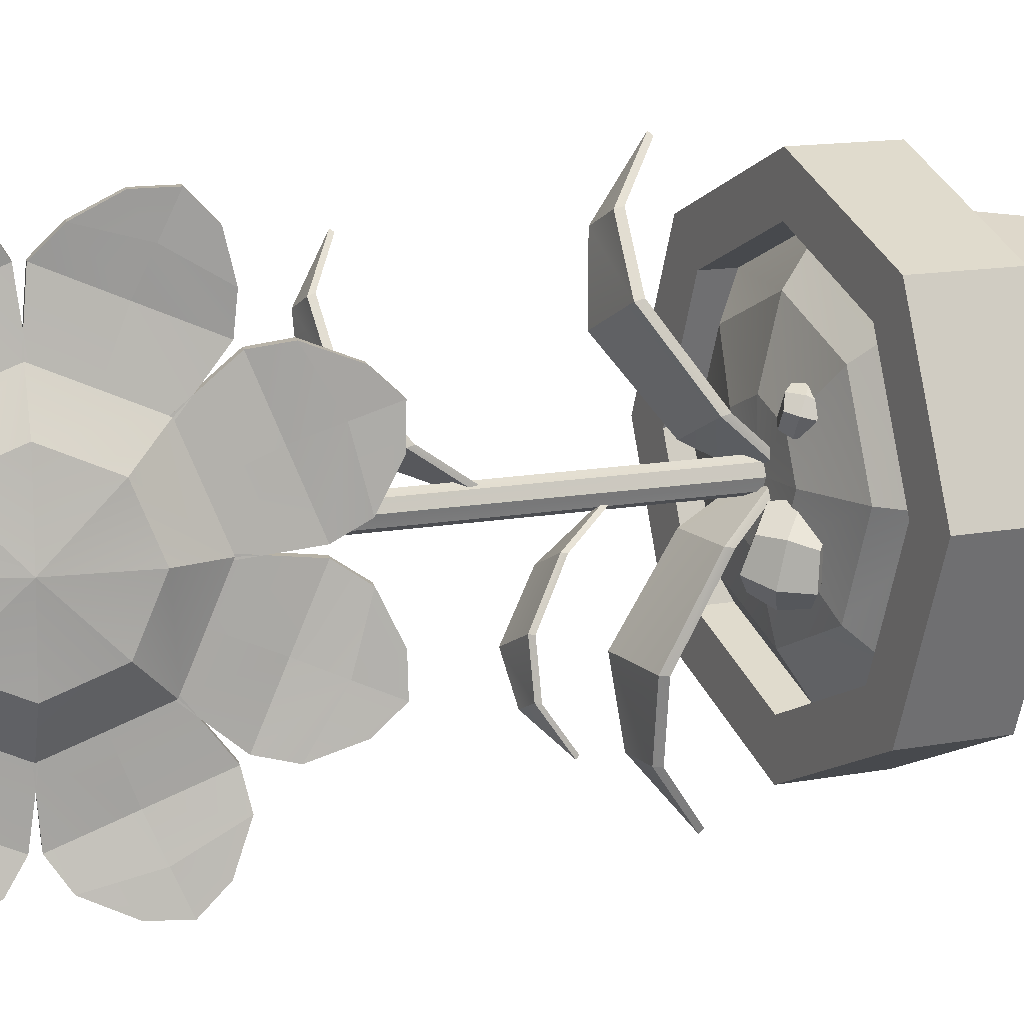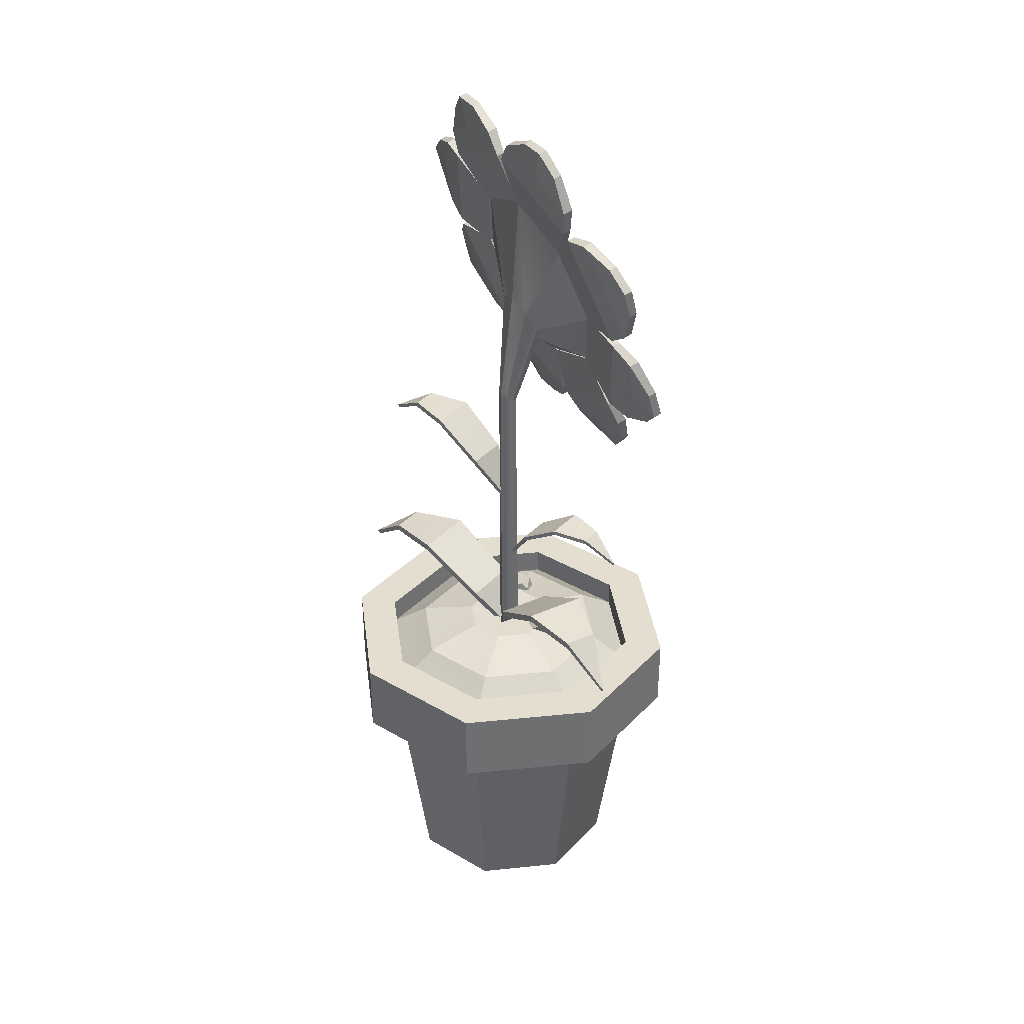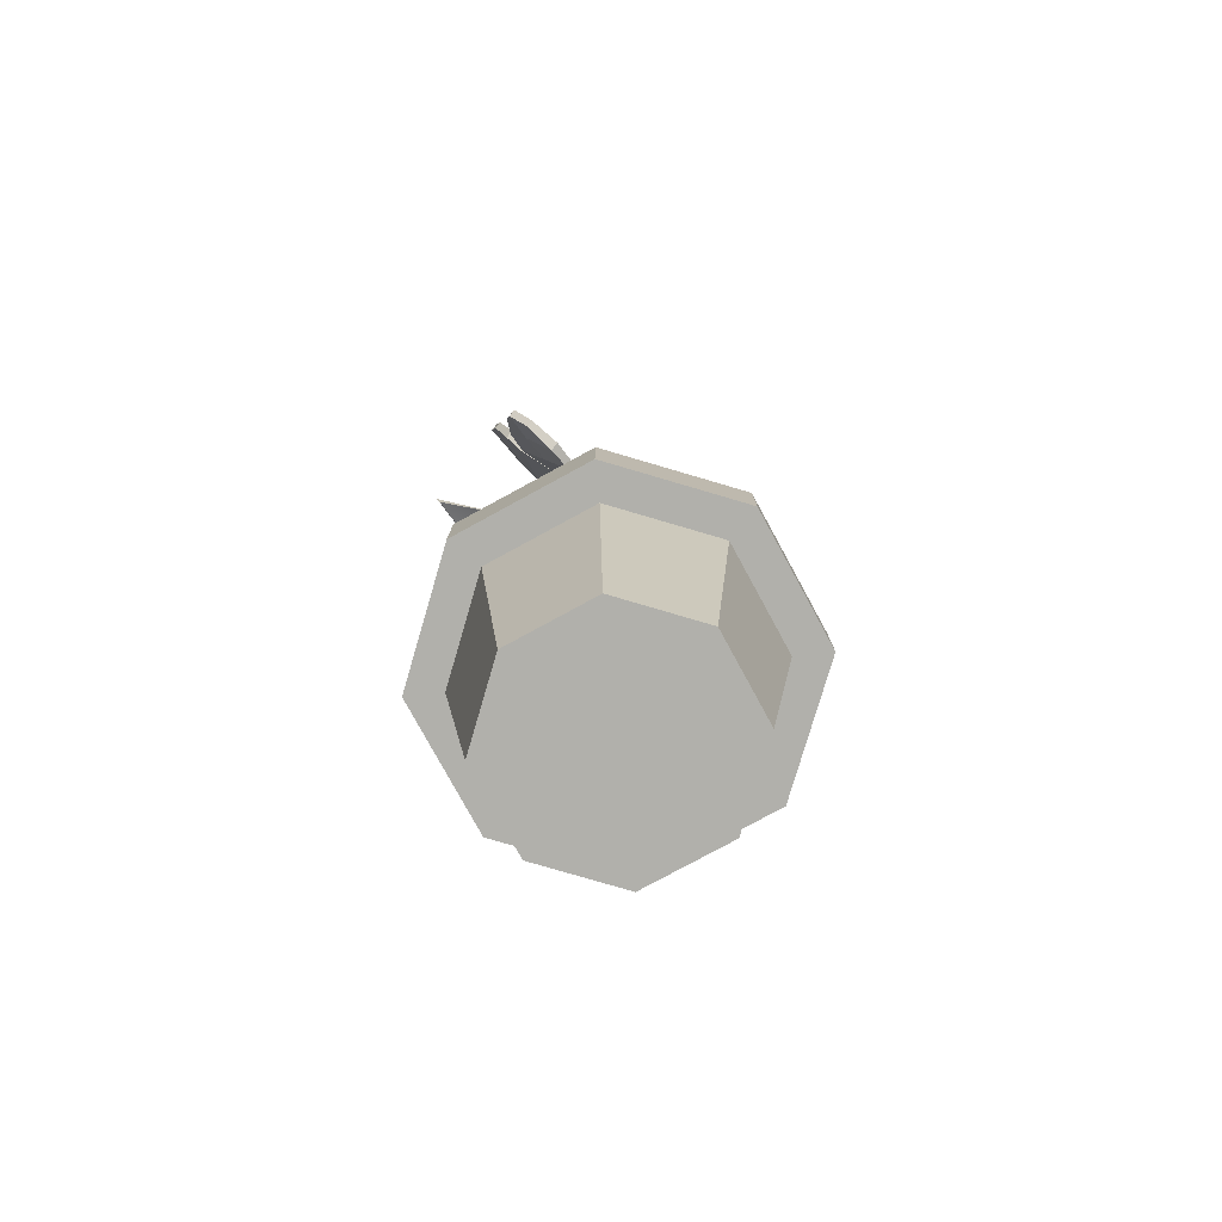
<metadata>
{"format":"obj","ext":"obj","renderer":"f3d","projection":"perspective","resolution":1024,"background":"white","views":[{"elev":12.3,"azim":-115.2,"up":"+Z"},{"elev":35.9,"azim":149.9,"up":"+Y"},{"elev":-78.5,"azim":-128.9,"up":"+Y"}]}
</metadata>
<code>
o flower_01_Cube.007
v -38.31 64.68 1.1e-05
v -38.31 48.61 8e-06
v -27.09 48.61 27.09
v -27.09 64.68 27.09
v -2.6e-05 64.68 -38.31
v -2.6e-05 48.61 -38.31
v -27.09 48.61 -27.09
v -27.09 64.68 -27.09
v 38.31 64.68 -1.5e-05
v 38.31 48.61 -1.8e-05
v 27.09 48.61 -27.09
v 27.09 64.68 -27.09
v 0 64.68 38.31
v 0 48.61 38.31
v 27.09 48.61 27.09
v 27.09 64.68 27.09
v 0 48.61 30.63
v 21.66 48.61 21.66
v -21.66 48.61 21.66
v -21.66 48.61 -21.66
v -30.63 48.61 8e-06
v 21.66 48.61 -21.66
v 0 48.61 -30.63
v 30.63 48.61 8e-06
v -23.98 0.7938 0
v -16.96 0.7938 16.96
v 0 0.7939 -23.98
v -16.96 0.7939 -16.96
v 23.98 0.7938 0
v 16.96 0.7939 -16.96
v 0 0.7938 23.98
v 16.96 0.7938 16.96
v 0 0.7938 0
v -20.94 64.68 20.94
v -29.62 64.68 1.1e-05
v -20.94 64.68 -20.94
v 0 64.68 -29.62
v 20.94 64.68 -20.94
v 29.62 64.68 1.1e-05
v 20.94 64.68 20.94
v 0 64.68 29.62
v 0 59.04 29.62
v -20.94 59.04 20.94
v 20.94 59.04 20.94
v 20.94 59.04 -20.94
v 29.62 59.04 1e-05
v -20.94 59.04 -20.94
v 0 59.04 -29.62
v -29.62 59.04 1e-05
v 15.22 64.68 -15.22
v 21.52 64.68 1.1e-05
v -15.22 64.68 -15.22
v 0 64.68 -21.52
v -15.22 64.68 15.22
v -21.52 64.68 1.1e-05
v 15.22 64.68 15.22
v 0 64.68 21.52
v 0 67.71 9.488
v -6.709 67.71 6.709
v 6.709 67.71 6.709
v 6.709 67.71 -6.709
v 9.488 67.71 1.1e-05
v -6.709 67.71 -6.709
v 0 67.71 -9.488
v -9.488 67.71 1.1e-05
v 0 67.71 1.1e-05
v -0.4497 21.5 2.51
v 1.325 21.5 1.775
v 1.381 131.9 1.713
v 0.216 131.2 2.425
v 2.06 21.5 4e-06
v 1.325 21.5 -1.775
v 1.381 131.9 -1.713
v 1.862 132.2 2.2e-05
v -0.4497 21.5 -2.51
v -2.224 21.5 -1.775
v -0.9513 130.4 -1.717
v 0.216 131.2 -2.425
v -2.959 21.5 4e-06
v -2.224 21.5 1.775
v -0.9513 130.4 1.717
v -1.435 130.1 2.1e-05
v -5.194 146.7 4.674
v -12.74 144.4 15.72
v -14.46 138.2 2.3e-05
v -5.933 145.1 2.4e-05
v -12.74 144.4 -15.72
v -5.194 146.7 -4.674
v -8.577 159.6 -22.23
v -3.397 150.4 -6.601
v -4.414 174.7 -15.72
v -1.646 154.2 -4.635
v -2.69 181 2.9e-05
v -0.9699 155.8 2.5e-05
v -4.414 174.7 15.72
v -1.646 154.2 4.635
v -8.577 159.6 22.23
v -3.397 150.4 6.601
v 12.44 120.1 21.79
v 7.598 120.1 23.9
v 2.219 119.7 16.58
v 11.15 119.6 12.7
v -1.248 111.9 7.487
v 6.725 111.8 4.026
v -0.5661 99.79 -0.7311
v 12.94 115.5 29.78
v -11.38 101 -21.33
v -7.217 101 -23.08
v -2.681 101.3 -16.78
v -10.36 101.3 -13.53
v 0.359 95.41 -8.415
v -6.494 95.41 -5.524
v -0.04932 85.66 -0.519
v -11.61 96.42 -27.75
v -11.3 101.9 -21.14
v -10.28 102.2 -13.35
v -2.603 102.2 -16.59
v -7.138 101.9 -22.9
v -6.416 96.31 -5.338
v 0.4373 96.31 -8.23
v 0.02889 86.56 -0.3336
v -11.8 96.95 -28.2
v 12.31 121.1 21.47
v 11.03 120.7 12.38
v 2.092 120.8 16.26
v 7.471 121.2 23.57
v 6.599 112.9 3.706
v -1.374 113 7.166
v -0.6927 100.9 -1.052
v 13.13 116.1 30.18
v -10.36 170 -9.921
v -9.273 174 2.8e-05
v -15.62 150.9 -9.921
v -12.99 160.5 -14.03
v -15.62 150.9 9.922
v -16.71 146.9 2.4e-05
v -10.36 170 9.922
v -12.99 160.5 14.03
v -14.73 160.9 2.6e-05
v -16.45 128.7 0.7715
v -20.32 121.4 10.68
v -19.25 125.3 20.47
v -14.11 137.2 22.13
v -14.11 137.2 -22.13
v -19.25 125.3 -20.47
v -20.32 121.4 -10.68
v -16.45 128.7 -0.7715
v -2.095 180.9 -23.22
v -4.406 179.3 -35.57
v -6.998 169.9 -39.62
v -7.753 160.3 -32.07
v -1.806 182 22.13
v -0.4054 193.9 20.47
v 0.6681 197.8 10.68
v 0.537 190.5 0.7716
v -13.82 138.2 23.22
v -15.25 139.9 35.57
v -12.66 149.3 39.62
v -8.161 158.8 32.07
v -8.161 158.8 -32.07
v -12.66 149.3 -39.62
v -15.25 139.9 -35.57
v -13.82 138.2 -23.22
v 0.537 190.5 -0.7715
v 0.6681 197.8 -10.68
v -0.4054 193.9 -20.47
v -1.806 182 -22.13
v -7.753 160.3 32.07
v -6.998 169.9 39.62
v -4.406 179.3 35.57
v -2.095 180.9 23.22
v -9.079 159.2 20.91
v -4.968 174.1 14.48
v -5.129 173.6 15.09
v -3.427 179.8 -0.4313
v -3.427 179.8 0.4313
v -5.129 173.6 -15.09
v -4.968 174.1 -14.48
v -9.079 159.2 -20.91
v -8.85 160 -20.91
v -12.96 145 -14.48
v -12.8 145.6 -15.09
v -14.5 139.4 0.4313
v -14.5 139.4 -0.4313
v -12.8 145.6 15.09
v -12.96 145 14.48
v -8.85 160 20.91
v -14.86 128.2 0.7715
v -12.52 136.8 22.13
v -17.66 124.9 20.47
v -18.73 120.9 10.68
v -12.52 136.8 -22.13
v -14.86 128.2 -0.7715
v -18.73 120.9 -10.68
v -17.66 124.9 -20.47
v -0.5077 180.5 -23.22
v -6.165 159.9 -32.07
v -5.41 169.5 -39.62
v -2.818 178.9 -35.57
v -0.2187 181.5 22.13
v 2.125 190.1 0.7716
v 2.256 197.4 10.68
v 1.182 193.5 20.47
v -12.23 137.8 23.22
v -6.574 158.4 32.07
v -11.07 148.9 39.62
v -13.66 139.4 35.57
v -6.574 158.4 -32.07
v -12.23 137.8 -23.22
v -13.66 139.4 -35.57
v -11.07 148.9 -39.62
v 2.125 190.1 -0.7715
v -0.2187 181.5 -22.13
v 1.182 193.5 -20.47
v 2.256 197.4 -10.68
v -6.165 159.9 32.07
v -0.5077 180.5 23.22
v -2.818 178.9 35.57
v -5.41 169.5 39.62
v -7.491 158.7 20.91
v -3.38 173.7 14.48
v -3.542 173.1 15.09
v -1.839 179.3 -0.4313
v -1.839 179.3 0.4313
v -3.542 173.1 -15.09
v -3.38 173.7 -14.48
v -7.491 158.7 -20.91
v -7.263 159.6 -20.91
v -11.37 144.6 -14.48
v -11.21 145.2 -15.09
v -12.92 139 0.4313
v -12.92 139 -0.4313
v -11.21 145.2 15.09
v -11.37 144.6 14.48
v -7.263 159.6 20.91
v 15.43 80.72 28.38
v 8.964 80.71 31.22
v 1.752 81.64 21.47
v 13.69 81.65 16.25
v -3.285 72.86 8.185
v 7.369 72.87 3.523
v -2.995 58 -4.638
v 15.87 73.42 38.28
v 15.32 82.21 28.13
v 13.58 83.14 15.99
v 1.637 83.12 21.22
v 8.849 82.2 30.96
v 7.255 74.36 3.266
v -3.399 74.34 7.928
v -3.11 59.49 -4.895
v 16.15 74.13 38.91
v -3.613 81.5 -33.14
v 3.448 81.5 -33.19
v 6.222 82.42 -21.39
v -6.811 82.44 -21.31
v 5.597 73.64 -7.189
v -6.032 73.65 -7.117
v 0.2627 58.79 4.476
v -0.1069 74.2 -42.41
v -3.61 82.99 -32.86
v -6.807 83.92 -21.02
v 6.226 83.91 -21.1
v 3.451 82.98 -32.9
v -6.029 75.14 -6.836
v 5.6 75.12 -6.908
v 0.2662 60.27 4.757
v -0.1165 74.91 -43.09
v -4.924 170.6 27.65
v -5.509 175.5 39.77
v -3.336 170.2 27.65
v -7.023 166.7 17.7
v -3.83 175 39.77
v -5.436 166.2 17.7
v -12.56 143.3 39.77
v -14.24 143.7 39.77
v -9.318 152.1 17.7
v -10.91 152.5 17.7
v -10.99 148.5 27.65
v -9.402 148.1 27.65
v -18.71 120.8 16.62
v -12.04 142.2 7.543
v -13.66 132.6 11.74
v -20.39 121.3 16.62
v -15.25 133 11.74
v -13.63 142.6 7.543
v -20.41 121.2 -16.48
v -12.06 142.1 -7.33
v -13.65 142.5 -7.33
v -15.28 132.9 -11.45
v -18.73 120.8 -16.48
v -13.69 132.5 -11.45
v -14.24 143.7 -39.77
v -9.402 148.1 -27.65
v -10.91 152.5 -17.7
v -10.99 148.5 -27.65
v -12.56 143.3 -39.77
v -9.318 152.1 -17.7
v -3.83 175 -39.77
v -5.509 175.5 -39.77
v -5.436 166.2 -17.7
v -7.023 166.7 -17.7
v -4.924 170.6 -27.65
v -3.336 170.2 -27.65
v 2.341 197.5 -16.48
v -2.69 176.2 -7.33
v -0.6347 186.2 -11.45
v 0.6612 198 -16.48
v 0.953 185.8 -11.45
v -4.278 176.7 -7.33
v 0.6613 198 16.47
v -2.69 176.2 7.33
v -4.278 176.7 7.33
v -0.6347 186.2 11.45
v 0.953 185.8 11.45
v 2.341 197.5 16.47
v -10.87 63.61 -3.426
v -13.67 66.76 -6.574
v -6.493 61.46 -9.467
v -10.62 66.11 -14.11
v -5.963 69.44 -1.95
v -8.764 72.59 -5.097
v -1.59 67.29 -7.99
v -5.721 71.94 -12.63
v -8.755 61.51 -6.137
v -13.69 67.06 -11.69
v -2.893 68.48 -4.371
v -7.832 74.04 -9.922
v -3.126 63.64 -8.879
v -8.146 69.29 -14.52
v -8.441 66.25 -1.538
v -11.84 70.08 -5.363
v -11.29 71.15 -11.4
v -5.293 64.39 -4.657
v -5.322 67.07 9.058
v -7.791 67.62 12.07
v -7.301 63.83 8.025
v -9.77 64.38 11.04
v -7.656 69.23 6.749
v -9.752 69.7 9.304
v -9.635 66 5.716
v -11.73 66.46 8.271
v -5.842 65.18 8.473
v -8.794 65.84 12.07
v -8.633 67.77 5.712
v -11.14 68.33 8.767
v -8.416 64.51 6.436
v -11.42 65.17 10.09
v -6.01 68.44 7.69
v -9.011 69.11 11.35
v -10.51 67.21 11.08
v -6.919 66.41 6.705
v -16.64 132.1 -23.15
v -18.76 124.4 -3.802
v -16.79 123.9 -3.802
v -14.67 131.6 -23.15
v -18.09 127 -14.04
v -16.06 126.4 -14.04
v -10.09 156 -36.54
v -15.22 137.3 -28.53
v -13.24 136.8 -28.53
v -8.119 155.4 -36.54
v -12.83 146.1 -33.89
v -10.8 145.6 -33.89
v -0.9804 181.4 -28.53
v -2.953 182 -28.53
v -8.077 163.3 -36.54
v -6.105 162.8 -36.54
v -3.366 172.6 -33.89
v -5.395 173.2 -33.89
v 2.566 194.3 -3.802
v 0.5939 194.9 -3.802
v -1.529 187.2 -23.15
v 0.4439 186.6 -23.15
v 1.891 191.8 -14.04
v -0.1382 192.3 -14.04
v -1.529 187.2 23.15
v 0.5939 194.9 3.803
v 2.566 194.3 3.803
v 0.4439 186.6 23.15
v 1.891 191.8 14.04
v -0.1382 192.3 14.04
v -8.077 163.3 36.54
v -2.953 182 28.53
v -0.9804 181.4 28.53
v -6.105 162.8 36.54
v -5.395 173.2 33.88
v -3.366 172.6 33.88
v -13.11 137.6 28.91
v -14.92 138.1 28.91
v -10.23 155.1 36.24
v -8.424 154.6 36.24
v -12.74 146.1 33.81
v -10.88 145.6 33.81
v -14.67 131.6 23.13
v -16.79 123.9 3.785
v -18.76 124.4 3.785
v -16.64 132.1 23.13
v -18.06 127.1 14.29
v -16.03 126.5 14.29
f 93 91 131 132
f 89 87 133 134
f 85 84 135 136
f 95 93 132 137
f 91 89 134 131
f 87 85 136 133
f 84 97 138 135
f 97 95 137 138
f 137 132 139
f 131 134 139
f 133 136 139
f 135 138 139
f 138 137 139
f 132 131 139
f 134 133 139
f 136 135 139
f 398 283 142 397
f 356 286 146 353
f 369 299 150 366
f 381 310 154 377
f 392 275 158 390
f 362 292 162 359
f 375 307 166 372
f 386 269 170 383
f 271 268 171 173
f 312 313 155 175
f 309 306 167 177
f 301 302 151 179
f 294 295 163 181
f 288 289 147 183
f 285 284 143 185
f 277 278 159 187
f 399 394 190 280
f 357 354 194 290
f 368 367 198 298
f 380 378 202 315
f 393 391 206 274
f 363 360 210 296
f 374 373 214 304
f 387 384 218 272
f 273 221 217 270
f 311 223 201 314
f 305 225 213 308
f 300 227 197 303
f 297 229 209 293
f 287 231 193 291
f 281 233 189 282
f 276 235 205 279
f 148 178 226 196
f 285 185 233 281
f 168 172 220 216
f 286 145 195 290
f 366 150 198 367
f 352 144 192 355
f 277 187 235 276
f 292 161 211 296
f 152 174 222 200
f 353 146 194 354
f 376 152 200 379
f 299 149 199 298
f 377 154 202 378
f 175 155 201 223
f 307 165 215 304
f 390 158 206 391
f 396 140 188 395
f 310 153 203 315
f 371 164 212 370
f 185 143 189 233
f 164 176 224 212
f 269 169 219 272
f 173 171 217 221
f 372 166 214 373
f 271 173 221 273
f 177 167 213 225
f 187 159 205 235
f 312 175 223 311
f 358 160 208 361
f 156 186 234 204
f 365 148 196 364
f 309 177 225 305
f 181 163 209 229
f 275 157 207 274
f 179 151 197 227
f 301 179 227 300
f 183 147 193 231
f 140 184 232 188
f 294 181 229 297
f 389 156 204 388
f 397 142 190 394
f 160 180 228 208
f 288 183 231 287
f 382 168 216 385
f 144 182 230 192
f 359 162 210 360
f 383 170 218 384
f 283 141 191 280
f 170 269 272 218
f 396 141 283 398
f 352 145 286 356
f 355 357 290 195
f 158 275 274 206
f 389 157 275 392
f 364 368 298 199
f 178 301 300 226
f 176 164 306 309
f 224 305 308 212
f 176 309 305 224
f 174 152 313 312
f 222 311 314 200
f 174 312 311 222
f 154 310 315 202
f 370 374 304 215
f 379 380 315 203
f 371 165 307 375
f 376 153 310 381
f 150 299 298 198
f 226 300 303 196
f 166 307 304 214
f 365 149 299 369
f 182 144 289 288
f 178 148 302 301
f 186 156 278 277
f 395 399 280 191
f 172 168 268 271
f 184 140 284 285
f 186 277 276 234
f 230 287 291 192
f 182 288 287 230
f 232 281 282 188
f 358 161 292 362
f 184 285 281 232
f 385 387 272 219
f 180 160 295 294
f 220 273 270 216
f 361 363 296 211
f 234 276 279 204
f 382 169 269 386
f 228 297 293 208
f 162 292 296 210
f 172 271 273 220
f 180 294 297 228
f 142 283 280 190
f 388 393 274 207
f 146 286 290 194
f 192 291 357 355
f 144 352 356 289
f 147 353 354 193
f 145 352 355 195
f 291 193 354 357
f 289 356 353 147
f 208 293 363 361
f 160 358 362 295
f 163 359 360 209
f 161 358 361 211
f 293 209 360 363
f 295 362 359 163
f 148 365 369 302
f 196 303 368 364
f 149 365 364 199
f 151 366 367 197
f 303 197 367 368
f 302 369 366 151
f 164 371 375 306
f 212 308 374 370
f 167 372 373 213
f 165 371 370 215
f 308 213 373 374
f 306 375 372 167
f 152 376 381 313
f 200 314 380 379
f 155 377 378 201
f 153 376 379 203
f 314 201 378 380
f 313 381 377 155
f 168 382 386 268
f 216 270 387 385
f 171 383 384 217
f 169 382 385 219
f 270 217 384 387
f 268 386 383 171
f 204 279 393 388
f 156 389 392 278
f 157 389 388 207
f 159 390 391 205
f 279 205 391 393
f 278 392 390 159
f 188 282 399 395
f 140 396 398 284
f 143 397 394 189
f 141 396 395 191
f 282 189 394 399
f 284 398 397 143
f 45 50 51 46
f 47 52 53 48
f 43 54 55 49
f 46 51 56 44
f 48 53 50 45
f 49 55 52 47
f 42 57 54 43
f 44 56 57 42
f 57 58 59 54
f 56 60 58 57
f 50 61 62 51
f 52 63 64 53
f 54 59 65 55
f 51 62 60 56
f 53 64 61 50
f 55 65 63 52
f 62 66 60
f 64 66 61
f 65 66 63
f 58 66 59
f 60 66 58
f 61 66 62
f 63 66 64
f 59 66 65
f 67 68 69 70
f 71 72 73 74
f 75 76 77 78
f 79 80 81 82
f 75 78 73 72
f 83 84 85 86
f 86 85 87 88
f 88 87 89 90
f 90 89 91 92
f 92 91 93 94
f 94 93 95 96
f 96 95 97 98
f 98 97 84 83
f 70 98 83 81
f 69 96 98 70
f 74 94 96 69
f 73 92 94 74
f 78 90 92 73
f 77 88 90 78
f 82 86 88 77
f 81 83 86 82
f 76 79 82 77
f 68 71 74 69
f 80 67 70 81
f 99 100 101 102
f 102 101 103 104
f 104 103 105
f 99 106 100
f 107 108 109 110
f 110 109 111 112
f 112 111 113
f 107 114 108
f 115 116 117 118
f 116 119 120 117
f 119 121 120
f 115 118 122
f 107 110 116 115
f 114 107 115 122
f 112 113 121 119
f 111 109 117 120
f 109 108 118 117
f 108 114 122 118
f 113 111 120 121
f 110 112 119 116
f 123 124 125 126
f 124 127 128 125
f 127 129 128
f 123 126 130
f 99 102 124 123
f 106 99 123 130
f 104 105 129 127
f 103 101 125 128
f 101 100 126 125
f 100 106 130 126
f 105 103 128 129
f 102 104 127 124
f 236 237 238 239
f 239 238 240 241
f 241 240 242
f 236 243 237
f 244 245 246 247
f 245 248 249 246
f 248 250 249
f 244 247 251
f 236 239 245 244
f 243 236 244 251
f 241 242 250 248
f 240 238 246 249
f 238 237 247 246
f 237 243 251 247
f 242 240 249 250
f 239 241 248 245
f 252 253 254 255
f 255 254 256 257
f 257 256 258
f 252 259 253
f 260 261 262 263
f 261 264 265 262
f 264 266 265
f 260 263 267
f 252 255 261 260
f 259 252 260 267
f 257 258 266 264
f 256 254 262 265
f 254 253 263 262
f 253 259 267 263
f 258 256 265 266
f 255 257 264 261
f 1 2 3 4
f 5 6 7 8
f 9 10 11 12
f 13 14 15 16
f 4 3 14 13
f 8 7 2 1
f 12 11 6 5
f 16 15 10 9
f 14 17 18 15
f 3 19 17 14
f 7 20 21 2
f 11 22 23 6
f 15 18 24 10
f 2 21 19 3
f 6 23 20 7
f 10 24 22 11
f 21 25 26 19
f 23 27 28 20
f 24 29 30 22
f 17 31 32 18
f 19 26 31 17
f 20 28 25 21
f 22 30 27 23
f 18 32 29 24
f 32 33 29
f 25 33 26
f 27 33 28
f 29 33 30
f 31 33 32
f 26 33 31
f 28 33 25
f 30 33 27
f 4 34 35 1
f 8 36 37 5
f 12 38 39 9
f 16 40 41 13
f 13 41 34 4
f 1 35 36 8
f 5 37 38 12
f 9 39 40 16
f 41 42 43 34
f 40 44 42 41
f 38 45 46 39
f 36 47 48 37
f 34 43 49 35
f 39 46 44 40
f 37 48 45 38
f 35 49 47 36
f 324 325 319 318
f 328 329 323 322
f 326 327 321 320
f 330 331 317 316
f 333 326 320 330
f 332 325 317 331
f 329 319 325 332
f 328 322 326 333
f 322 323 327 326
f 316 317 325 324
f 318 328 333 324
f 323 329 332 327
f 327 332 331 321
f 324 333 330 316
f 320 321 331 330
f 318 319 329 328
f 342 343 337 336
f 346 347 341 340
f 344 345 339 338
f 348 349 335 334
f 351 344 338 348
f 350 343 335 349
f 347 337 343 350
f 346 340 344 351
f 340 341 345 344
f 334 335 343 342
f 336 346 351 342
f 341 347 350 345
f 345 350 349 339
f 342 351 348 334
f 338 339 349 348
f 336 337 347 346

</code>
